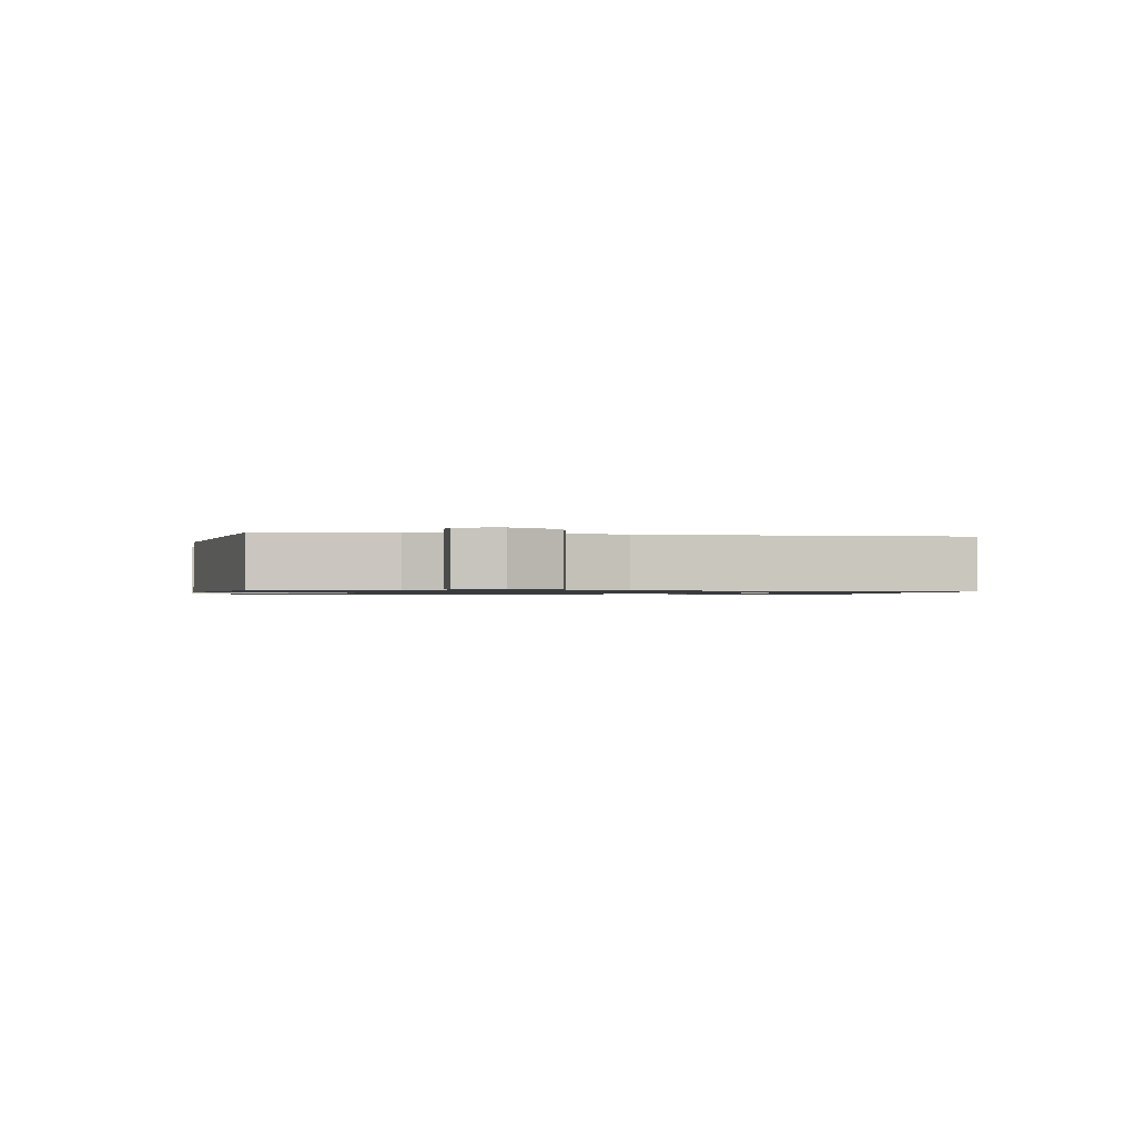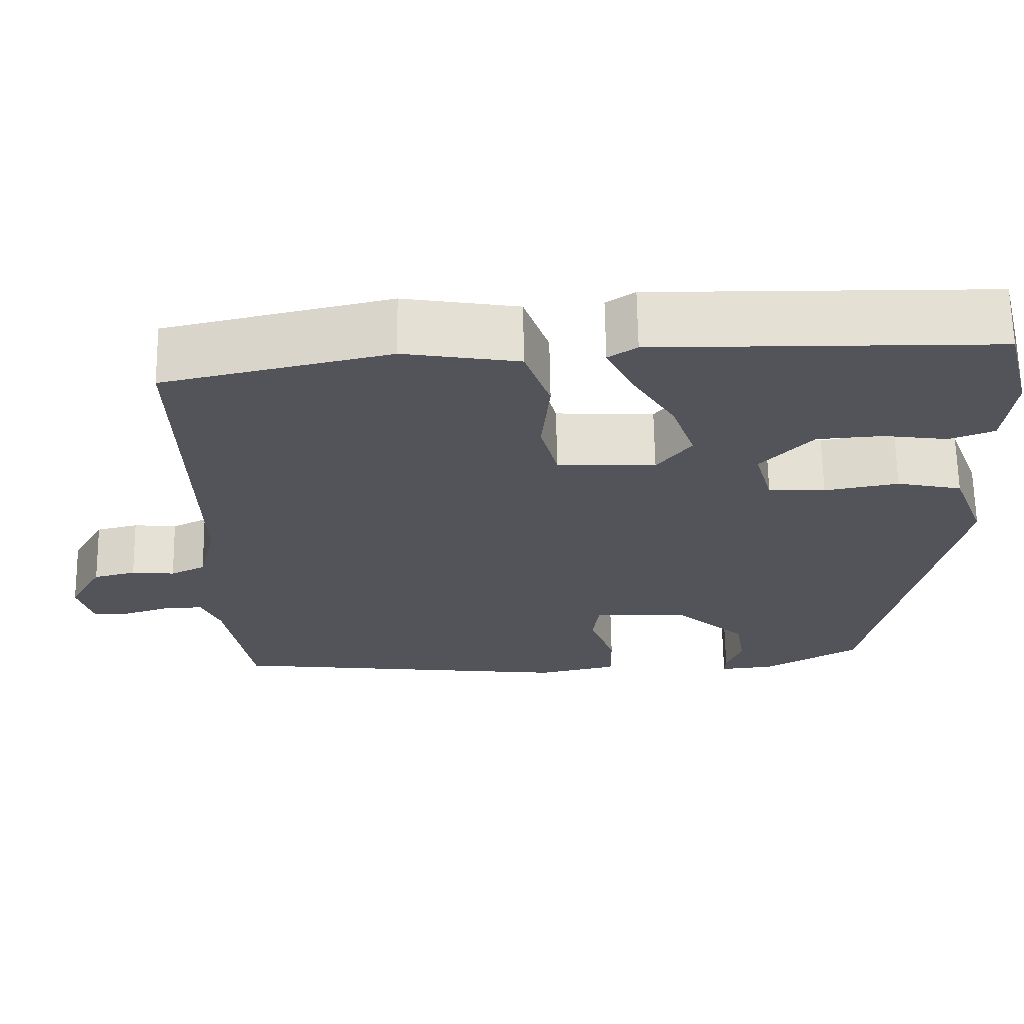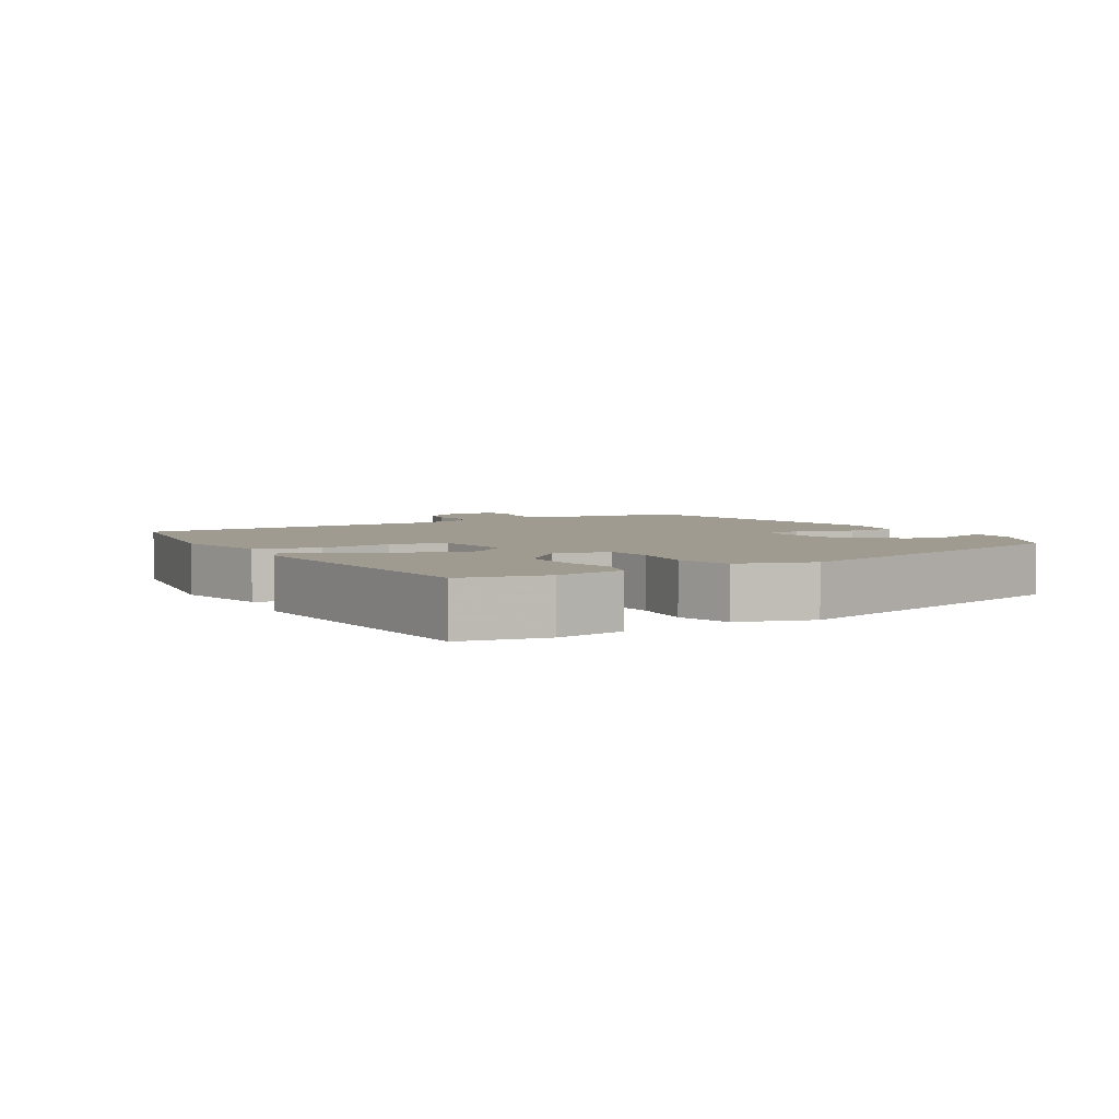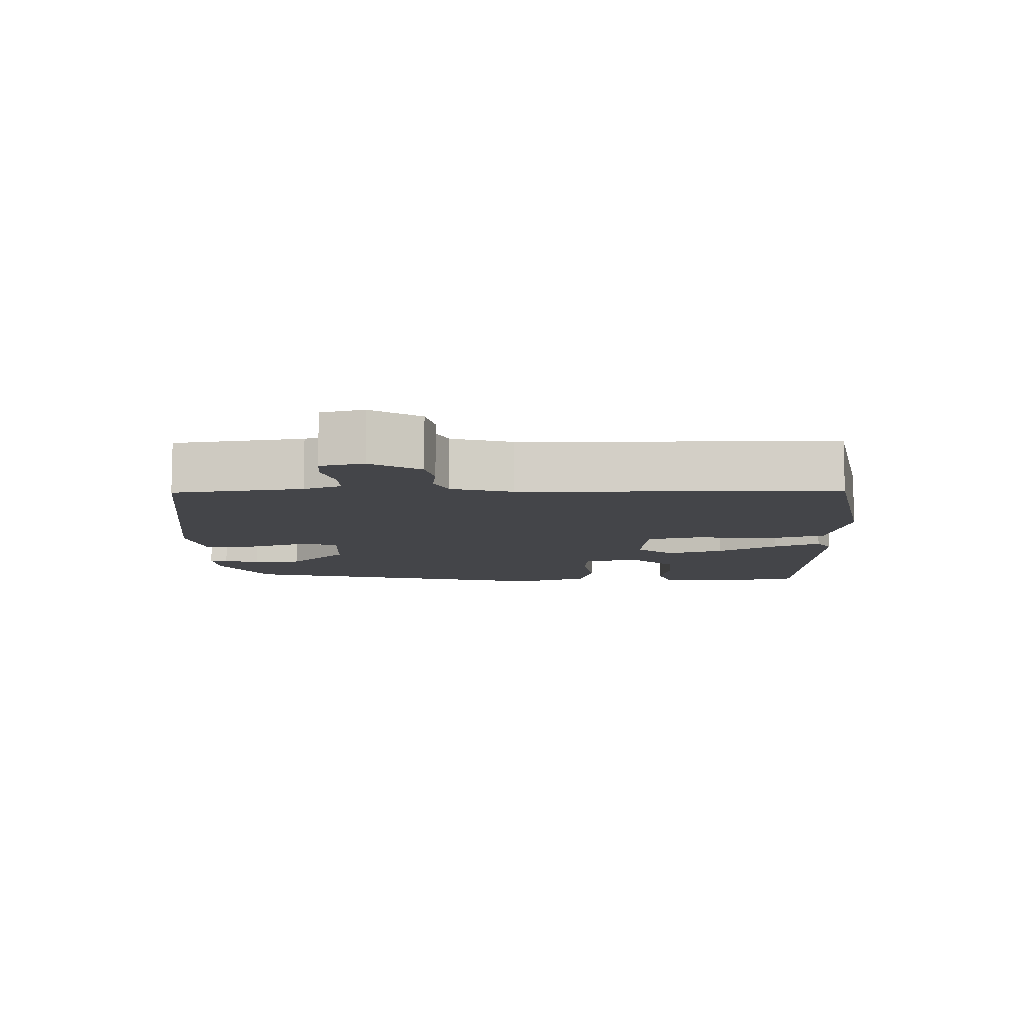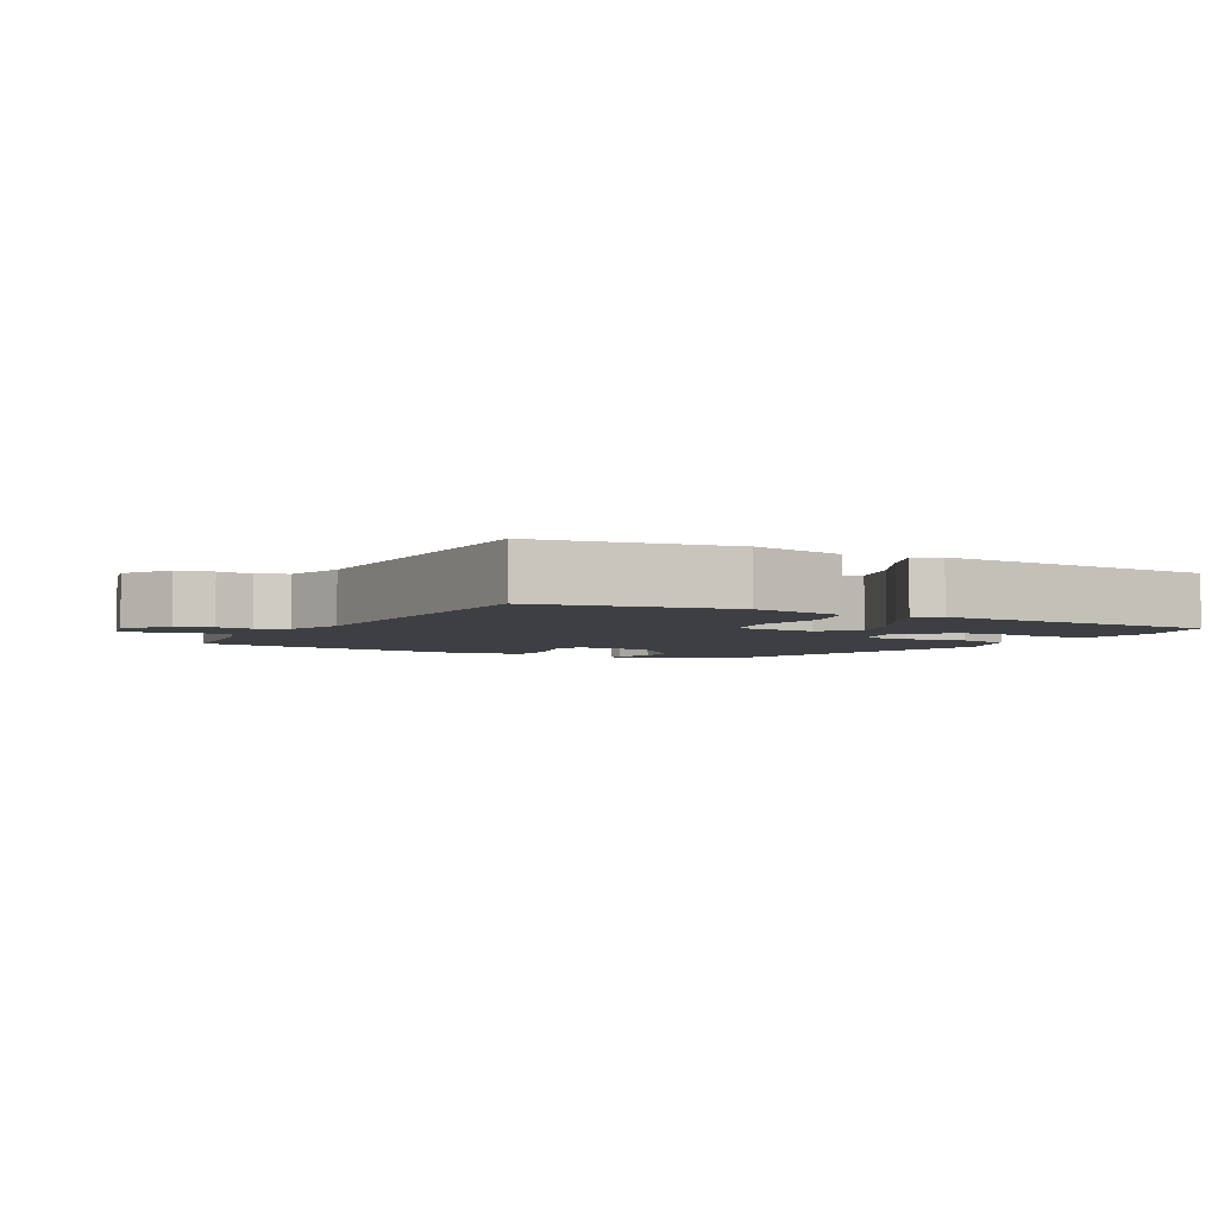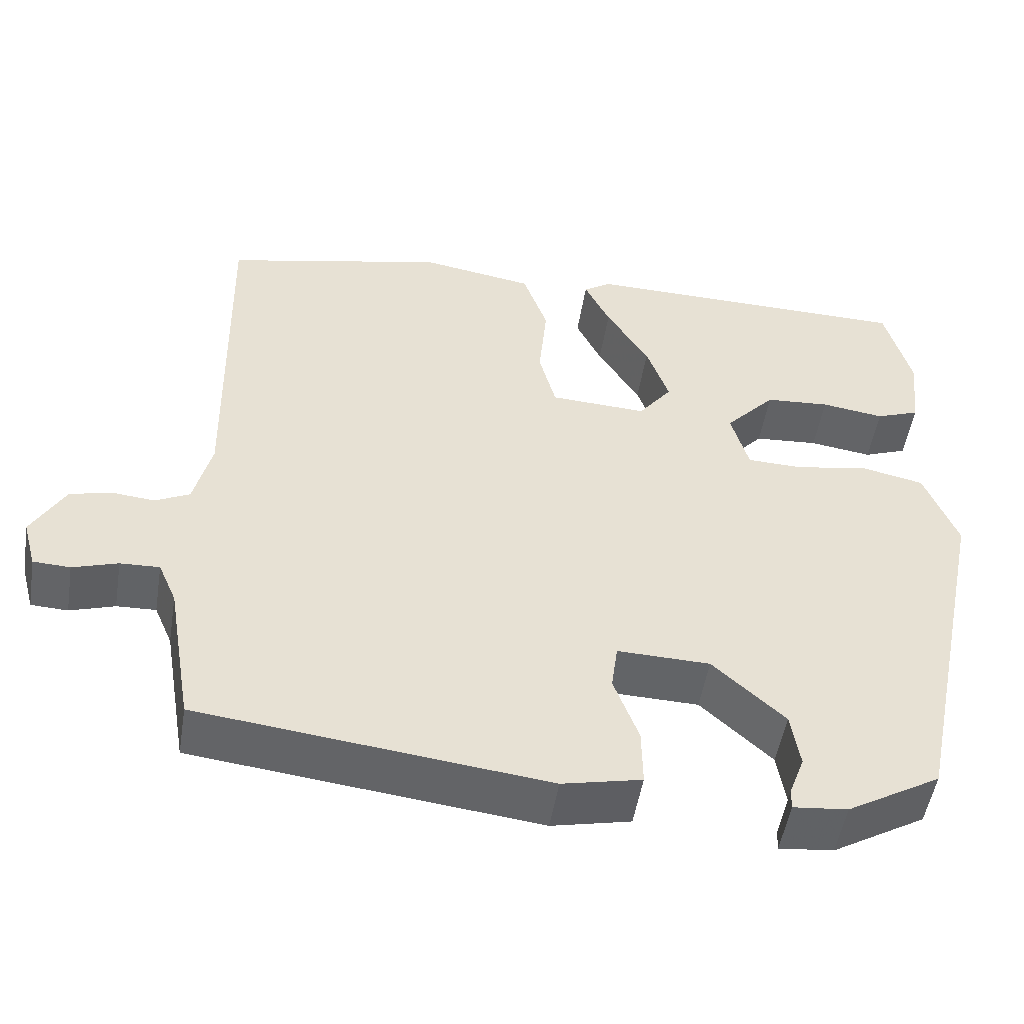
<metadata>
{"format":"obj","ext":"obj","renderer":"f3d","projection":"perspective","resolution":1024,"background":"white","views":[{"elev":-1.0,"azim":-101.3,"up":"+Y"},{"elev":66.1,"azim":-0.9,"up":"+Z"},{"elev":4.2,"azim":56.3,"up":"+Y"},{"elev":-9.1,"azim":-90.5,"up":"+Y"},{"elev":-3.9,"azim":-31.4,"up":"+Y"},{"elev":-51.0,"azim":-9.2,"up":"+Z"}]}
</metadata>
<code>
v 0.402 0.07 -0.469
v 0.285 0.07 -0.537
v 0.217 0.07 -0.544
v 0.218 0.07 -0.518
v 0.237 0.07 -0.467
v 0.226 0.07 -0.397
v 0.136 0.07 -0.315
v 0.02 0.07 -0.312
v 0.012 0.07 -0.371
v 0.043 0.07 -0.455
v 0.044 0.07 -0.527
v -0.055 0.07 -0.549
v -0.487 0.07 -0.499
v -0.519 0.07 -0.313
v -0.542 0.07 -0.26
v -0.591 0.07 -0.262
v -0.647 0.07 -0.28
v -0.693 0.07 -0.278
v -0.71 0.07 -0.216
v -0.669 0.07 -0.143
v -0.617 0.07 -0.13
v -0.564 0.07 -0.135
v -0.521 0.07 -0.114
v -0.499 0.07 -0.025
v -0.509 0.07 0.43
v -0.232 0.07 0.493
v -0.091 0.07 0.47
v -0.06 0.07 0.382
v -0.07 0.07 0.275
v -0.049 0.07 0.196
v 0.072 0.07 0.19
v 0.114 0.07 0.245
v 0.086 0.07 0.326
v 0.033 0.07 0.411
v 0.001 0.07 0.477
v 0.036 0.07 0.5
v 0.455 0.07 0.495
v 0.487 0.07 0.374
v 0.476 0.07 0.274
v 0.421 0.07 0.253
v 0.342 0.07 0.264
v 0.261 0.07 0.258
v 0.198 0.07 0.189
v 0.22 0.07 0.11
v 0.29 0.07 0.108
v 0.381 0.07 0.125
v 0.461 0.07 0.108
v 0.502 0.07 0.002
v 0.402 0 -0.469
v 0.285 0 -0.537
v 0.217 0 -0.544
v 0.218 0 -0.518
v 0.237 0 -0.467
v 0.226 0 -0.397
v 0.136 0 -0.315
v 0.02 0 -0.312
v 0.012 0 -0.371
v 0.043 0 -0.455
v 0.044 0 -0.527
v -0.055 0 -0.549
v -0.487 0 -0.499
v -0.519 0 -0.313
v -0.542 0 -0.26
v -0.591 0 -0.262
v -0.647 0 -0.28
v -0.693 0 -0.278
v -0.71 0 -0.216
v -0.669 0 -0.143
v -0.617 0 -0.13
v -0.564 0 -0.135
v -0.521 0 -0.114
v -0.499 0 -0.025
v -0.509 0 0.43
v -0.232 0 0.493
v -0.091 0 0.47
v -0.06 0 0.382
v -0.07 0 0.275
v -0.049 0 0.196
v 0.072 0 0.19
v 0.114 0 0.245
v 0.086 0 0.326
v 0.033 0 0.411
v 0.001 0 0.477
v 0.036 0 0.5
v 0.455 0 0.495
v 0.487 0 0.374
v 0.476 0 0.274
v 0.421 0 0.253
v 0.342 0 0.264
v 0.261 0 0.258
v 0.198 0 0.189
v 0.22 0 0.11
v 0.29 0 0.108
v 0.381 0 0.125
v 0.461 0 0.108
v 0.502 0 0.002
f 45 46 47 48
f 44 45 48 1
f 38 39 40 41
f 38 41 42
f 37 38 42
f 36 37 42 43
f 33 34 35 36
f 32 33 36 43
f 26 27 28 29
f 24 25 26 29
f 23 24 29 30
f 19 20 21 22
f 19 22 23
f 16 17 18 19
f 15 16 19 23
f 14 15 23 30
f 9 10 11 12
f 8 9 12 13
f 2 3 4 5
f 44 1 2 5
f 44 5 6
f 31 32 43 44
f 31 44 6 7
f 30 31 7 8
f 8 13 14 30
f 96 95 94 93
f 49 96 93 92
f 89 88 87 86
f 90 89 86
f 90 86 85
f 91 90 85 84
f 84 83 82 81
f 91 84 81 80
f 77 76 75 74
f 77 74 73 72
f 78 77 72 71
f 70 69 68 67
f 71 70 67
f 67 66 65 64
f 71 67 64 63
f 78 71 63 62
f 60 59 58 57
f 61 60 57 56
f 53 52 51 50
f 53 50 49 92
f 54 53 92
f 92 91 80 79
f 55 54 92 79
f 56 55 79 78
f 78 62 61 56
f 1 49 50 2
f 2 50 51 3
f 3 51 52 4
f 4 52 53 5
f 5 53 54 6
f 6 54 55 7
f 7 55 56 8
f 8 56 57 9
f 9 57 58 10
f 10 58 59 11
f 11 59 60 12
f 12 60 61 13
f 13 61 62 14
f 14 62 63 15
f 15 63 64 16
f 16 64 65 17
f 17 65 66 18
f 18 66 67 19
f 19 67 68 20
f 20 68 69 21
f 21 69 70 22
f 22 70 71 23
f 23 71 72 24
f 24 72 73 25
f 25 73 74 26
f 26 74 75 27
f 27 75 76 28
f 28 76 77 29
f 29 77 78 30
f 30 78 79 31
f 31 79 80 32
f 32 80 81 33
f 33 81 82 34
f 34 82 83 35
f 35 83 84 36
f 36 84 85 37
f 37 85 86 38
f 38 86 87 39
f 39 87 88 40
f 40 88 89 41
f 41 89 90 42
f 42 90 91 43
f 43 91 92 44
f 44 92 93 45
f 45 93 94 46
f 46 94 95 47
f 47 95 96 48
f 48 96 49 1

</code>
